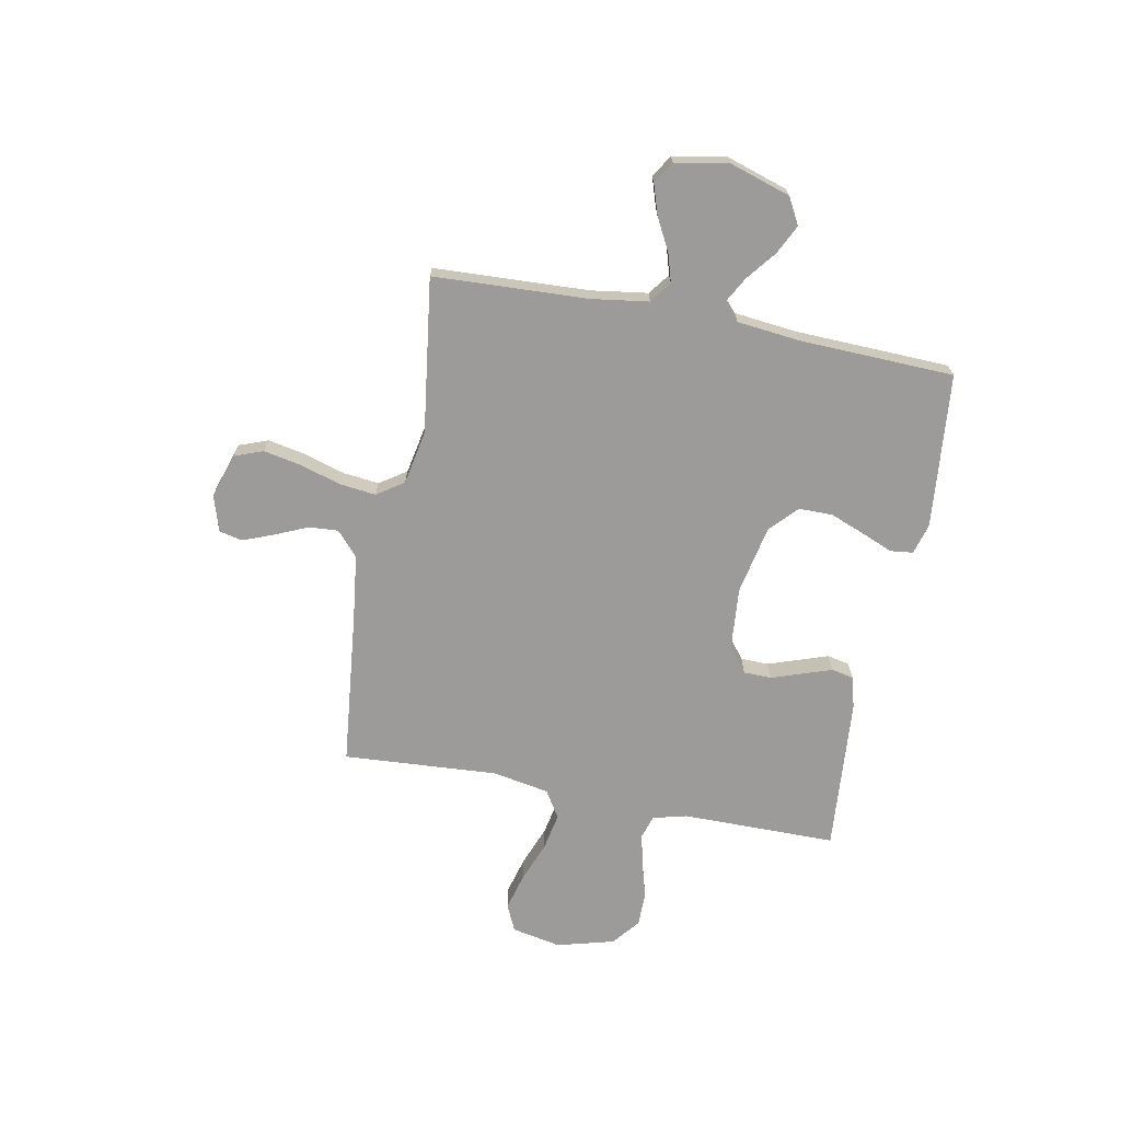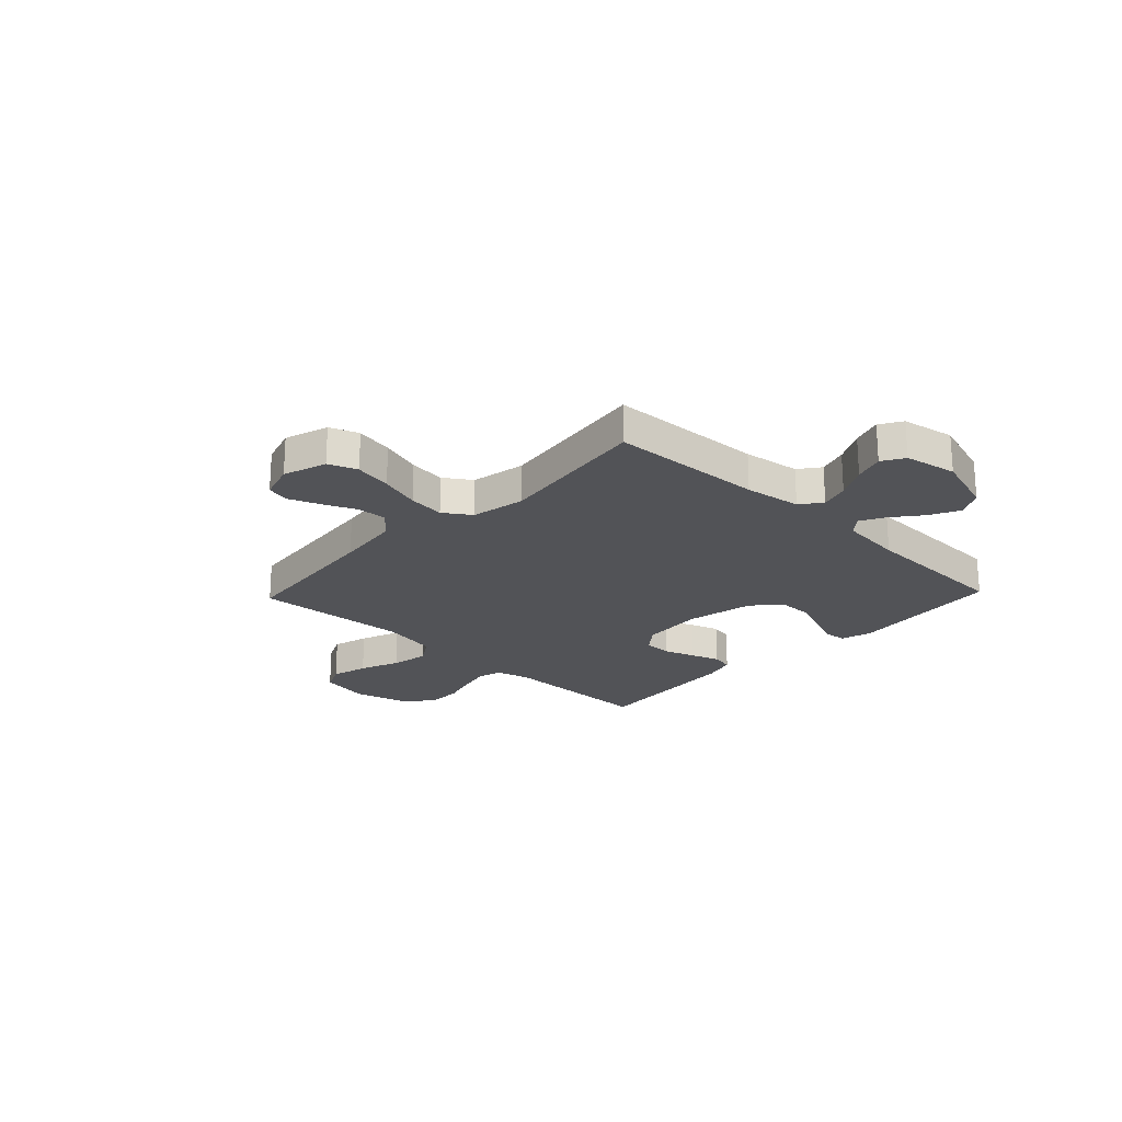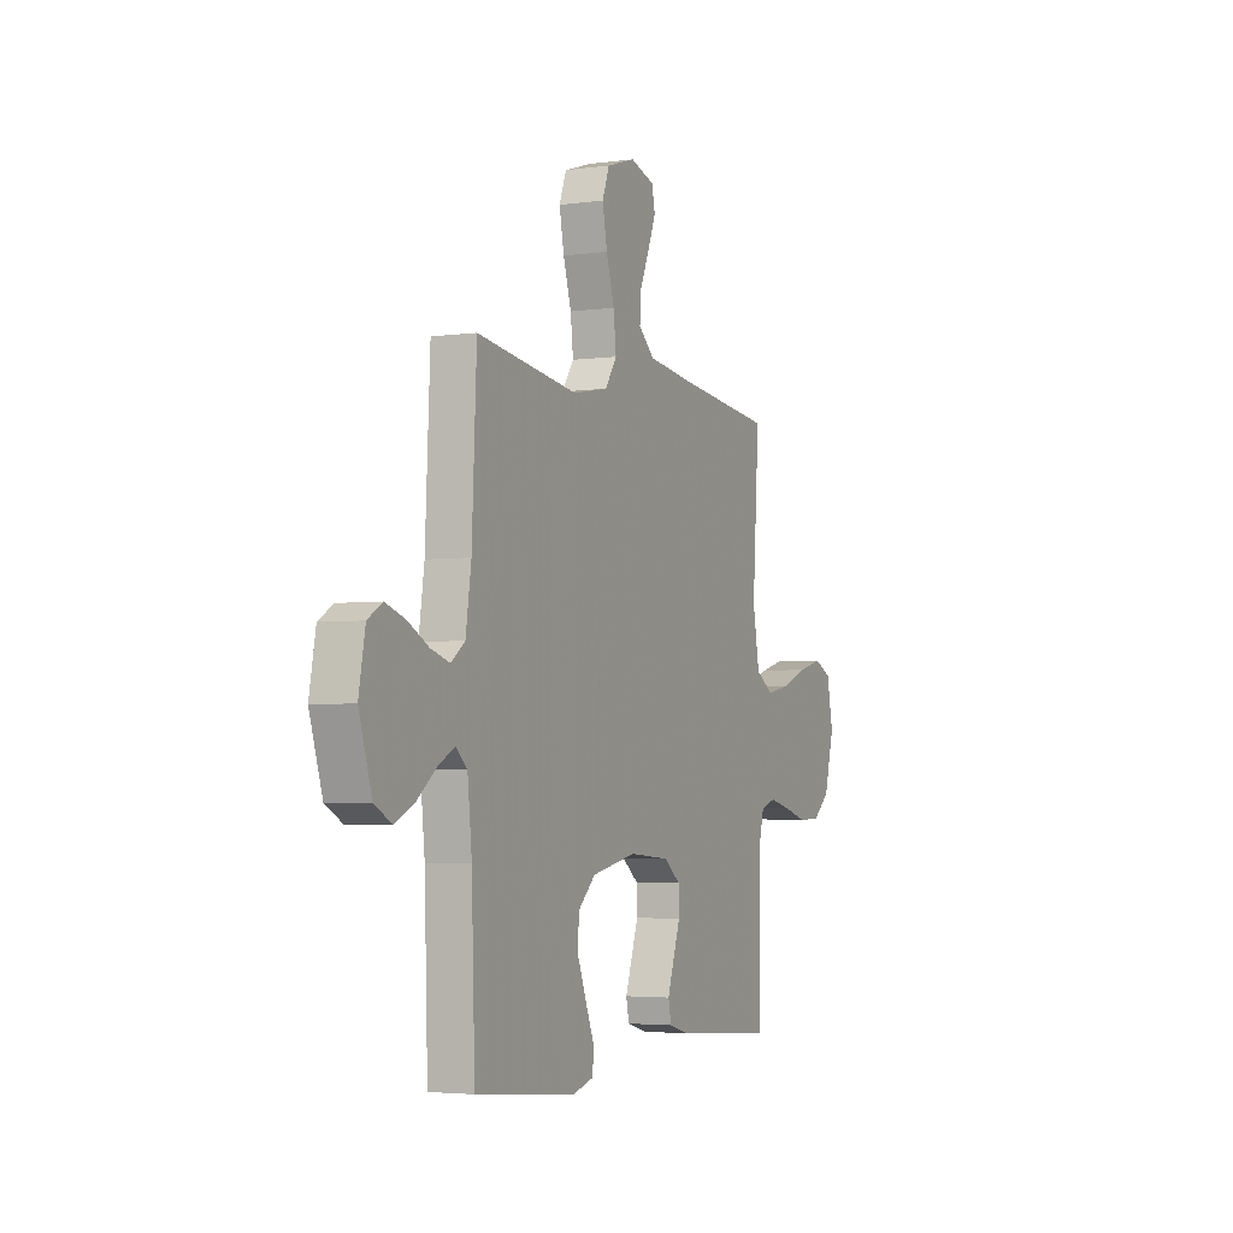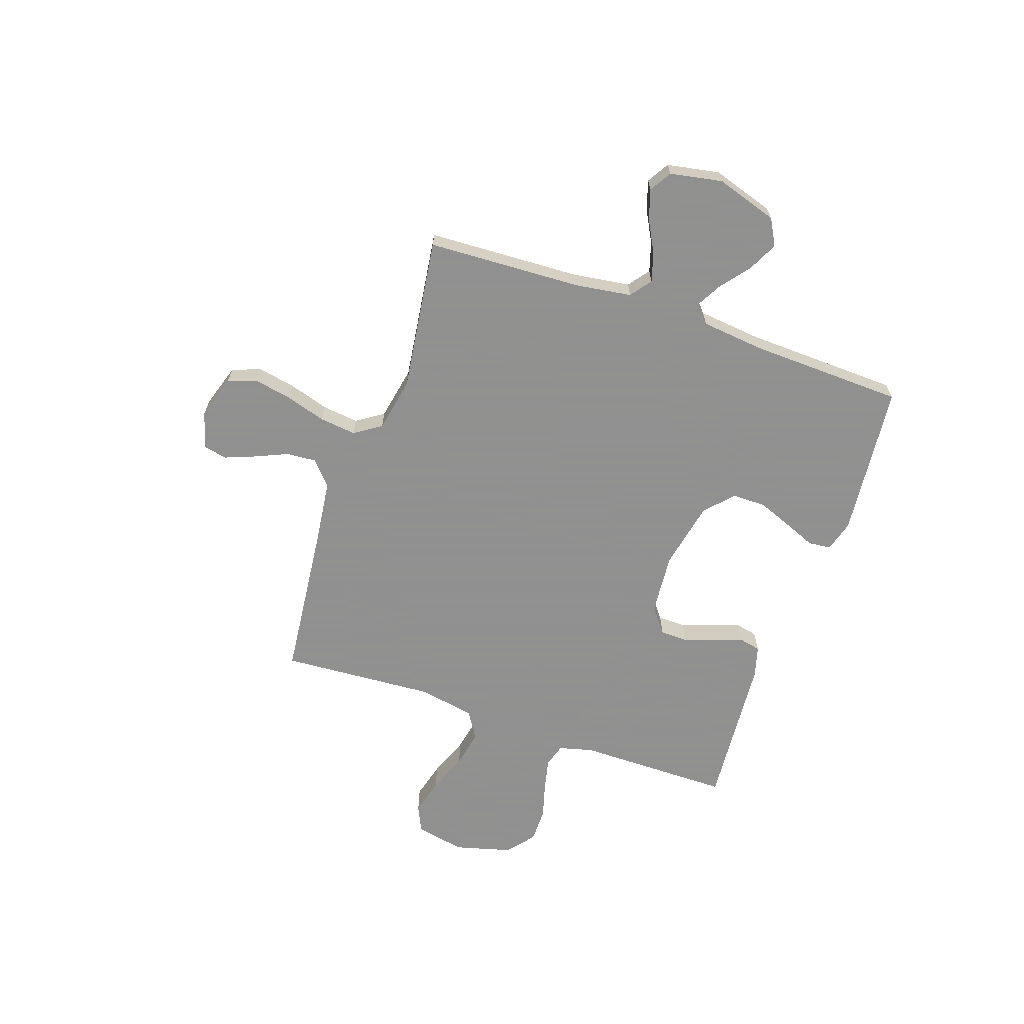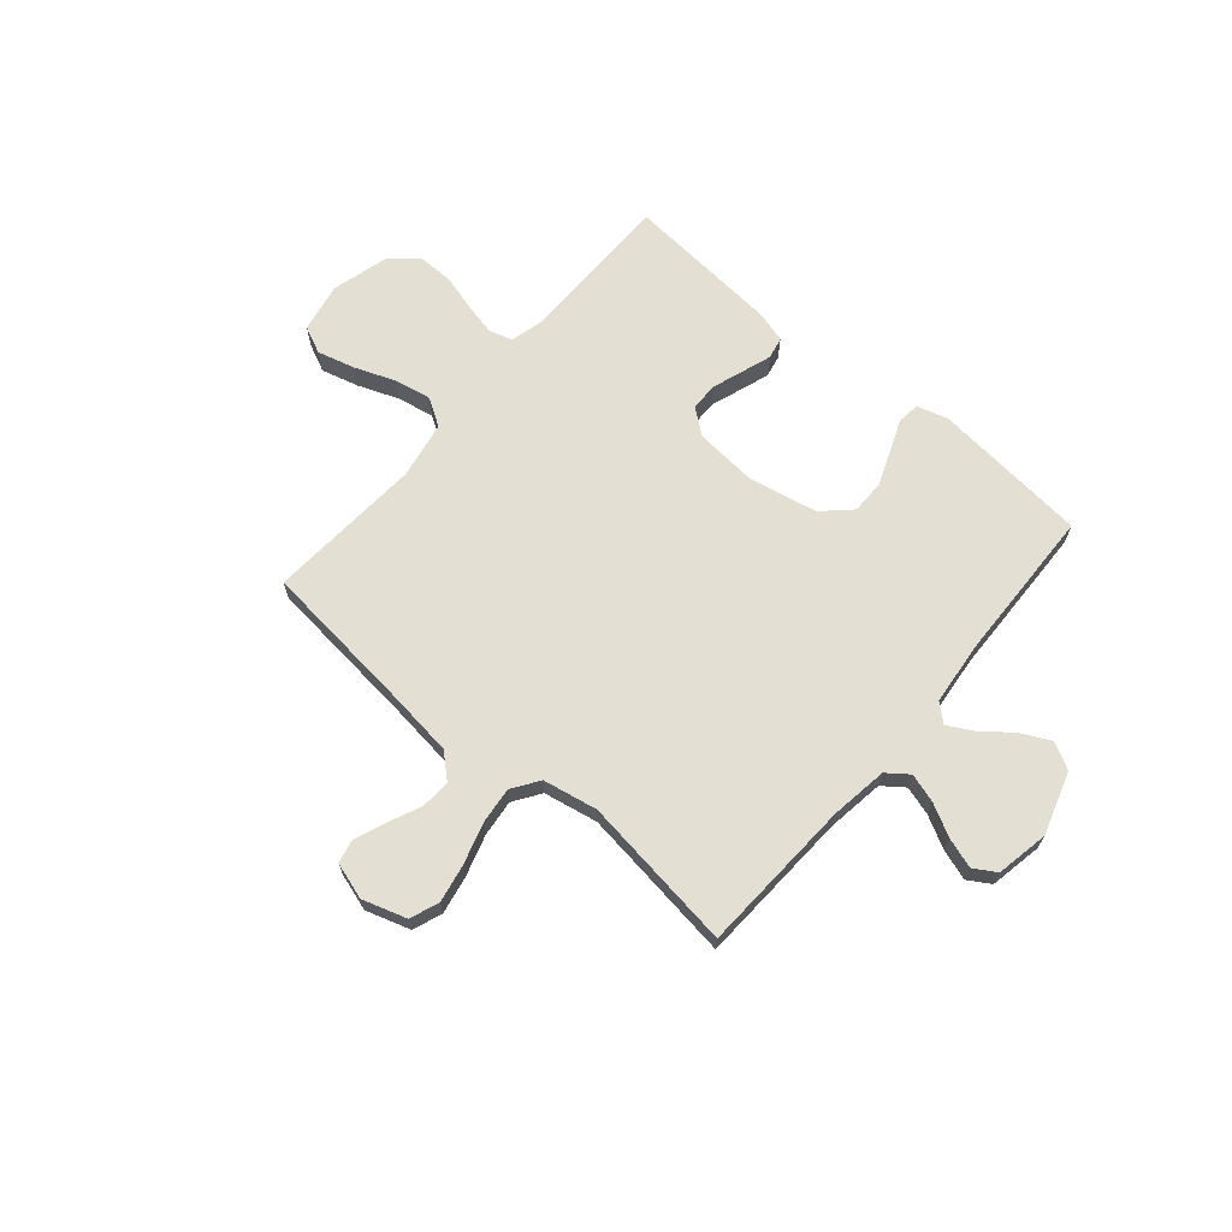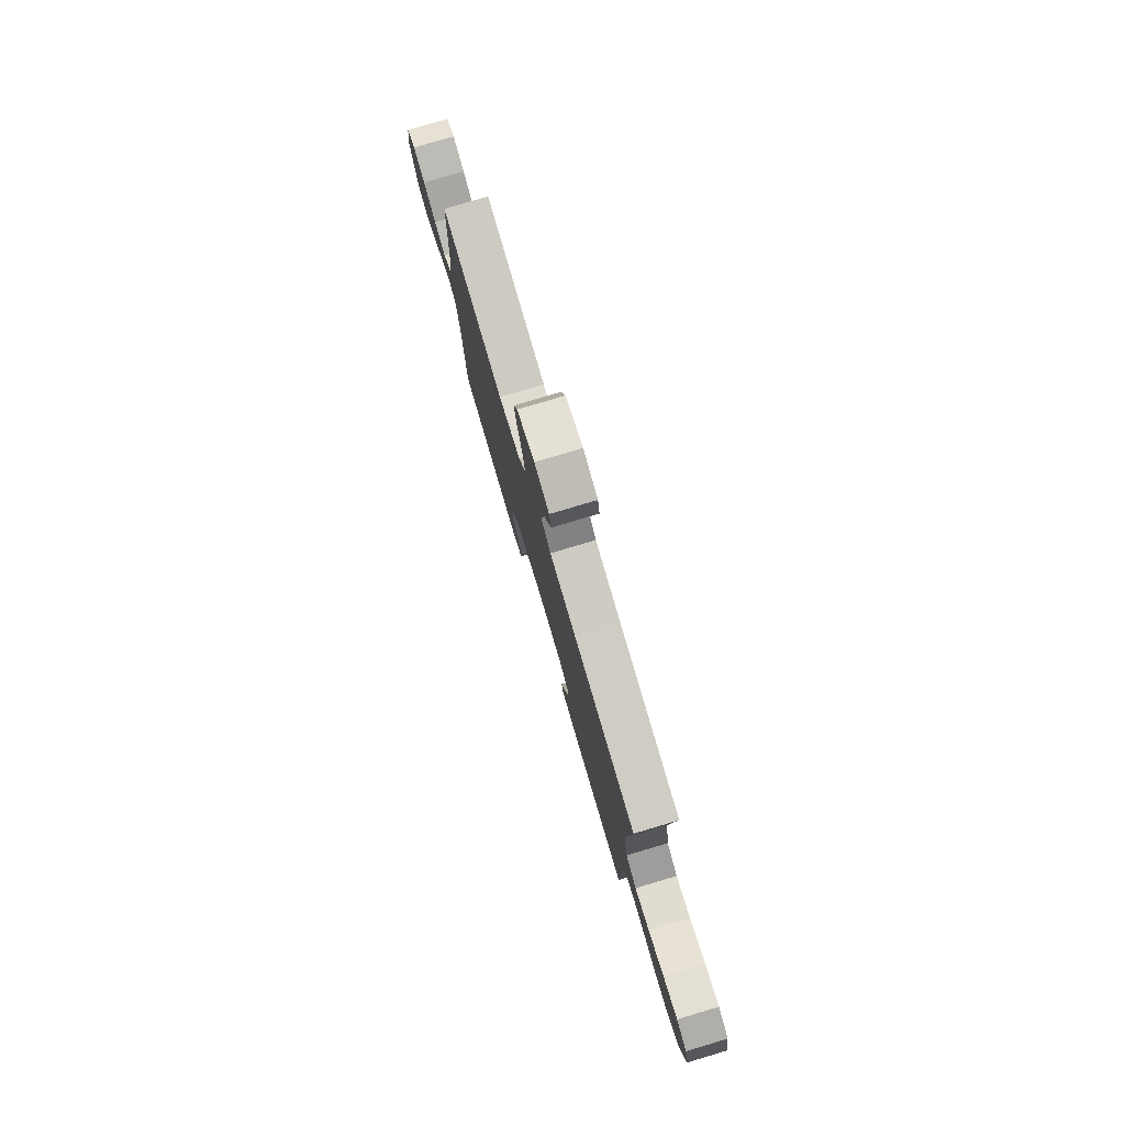
<metadata>
{"format":"obj","ext":"obj","renderer":"f3d","projection":"perspective","resolution":1024,"background":"white","views":[{"elev":-69.7,"azim":79.1,"up":"+Y"},{"elev":-22.3,"azim":46.5,"up":"+Y"},{"elev":-3.6,"azim":114.7,"up":"+Z"},{"elev":-65.8,"azim":71.0,"up":"+Y"},{"elev":67.1,"azim":40.5,"up":"+Y"},{"elev":79.0,"azim":-106.6,"up":"+Z"}]}
</metadata>
<code>
v -0.5 0.07 -0.5
v -0.501 0.07 -0.2
v -0.518 0.07 -0.134
v -0.563 0.07 -0.12
v -0.625 0.07 -0.134
v -0.695 0.07 -0.154
v -0.762 0.07 -0.154
v -0.815 0.07 -0.111
v -0.845 0.07 0
v -0.826 0.07 0.096
v -0.774 0.07 0.12
v -0.703 0.07 0.101
v -0.625 0.07 0.071
v -0.553 0.07 0.057
v -0.5 0.07 0.09
v -0.48 0.07 0.2
v -0.5 0.07 0.5
v -0.2 0.07 0.532
v -0.073 0.07 0.548
v -0.026 0.07 0.59
v -0.03 0.07 0.647
v -0.058 0.07 0.711
v -0.081 0.07 0.77
v -0.071 0.07 0.815
v 0 0.07 0.837
v 0.085 0.07 0.81
v 0.106 0.07 0.754
v 0.092 0.07 0.681
v 0.068 0.07 0.602
v 0.06 0.07 0.531
v 0.095 0.07 0.479
v 0.2 0.07 0.459
v 0.5 0.07 0.5
v 0.514 0.07 0.2
v 0.53 0.07 0.09
v 0.571 0.07 0.059
v 0.627 0.07 0.076
v 0.689 0.07 0.109
v 0.747 0.07 0.128
v 0.79 0.07 0.102
v 0.809 0.07 0
v 0.771 0.07 -0.12
v 0.72 0.07 -0.148
v 0.663 0.07 -0.12
v 0.606 0.07 -0.075
v 0.557 0.07 -0.048
v 0.523 0.07 -0.078
v 0.51 0.07 -0.2
v 0.5 0.07 -0.5
v 0.2 0.07 -0.529
v 0.14 0.07 -0.512
v 0.135 0.07 -0.468
v 0.16 0.07 -0.407
v 0.186 0.07 -0.34
v 0.186 0.07 -0.275
v 0.133 0.07 -0.225
v 0 0.07 -0.198
v -0.12 0.07 -0.208
v -0.169 0.07 -0.246
v -0.17 0.07 -0.3
v -0.149 0.07 -0.361
v -0.13 0.07 -0.417
v -0.139 0.07 -0.459
v -0.2 0.07 -0.476
v -0.5 0 -0.5
v -0.501 0 -0.2
v -0.518 0 -0.134
v -0.563 0 -0.12
v -0.625 0 -0.134
v -0.695 0 -0.154
v -0.762 0 -0.154
v -0.815 0 -0.111
v -0.845 0 0
v -0.826 0 0.096
v -0.774 0 0.12
v -0.703 0 0.101
v -0.625 0 0.071
v -0.553 0 0.057
v -0.5 0 0.09
v -0.48 0 0.2
v -0.5 0 0.5
v -0.2 0 0.532
v -0.073 0 0.548
v -0.026 0 0.59
v -0.03 0 0.647
v -0.058 0 0.711
v -0.081 0 0.77
v -0.071 0 0.815
v 0 0 0.837
v 0.085 0 0.81
v 0.106 0 0.754
v 0.092 0 0.681
v 0.068 0 0.602
v 0.06 0 0.531
v 0.095 0 0.479
v 0.2 0 0.459
v 0.5 0 0.5
v 0.514 0 0.2
v 0.53 0 0.09
v 0.571 0 0.059
v 0.627 0 0.076
v 0.689 0 0.109
v 0.747 0 0.128
v 0.79 0 0.102
v 0.809 0 0
v 0.771 0 -0.12
v 0.72 0 -0.148
v 0.663 0 -0.12
v 0.606 0 -0.075
v 0.557 0 -0.048
v 0.523 0 -0.078
v 0.51 0 -0.2
v 0.5 0 -0.5
v 0.2 0 -0.529
v 0.14 0 -0.512
v 0.135 0 -0.468
v 0.16 0 -0.407
v 0.186 0 -0.34
v 0.186 0 -0.275
v 0.133 0 -0.225
v 0 0 -0.198
v -0.12 0 -0.208
v -0.169 0 -0.246
v -0.17 0 -0.3
v -0.149 0 -0.361
v -0.13 0 -0.417
v -0.139 0 -0.459
v -0.2 0 -0.476
f 63 64 1 2
f 60 61 62 63
f 60 63 2 3
f 59 60 3
f 58 59 3
f 57 58 3 4
f 50 51 52 53
f 48 49 50 53
f 47 48 53 54
f 46 47 54 55
f 42 43 44 45
f 42 45 46
f 41 42 46
f 40 41 46
f 37 38 39 40
f 36 37 40 46
f 35 36 46 55
f 32 33 34
f 31 32 34 35
f 26 27 28 29
f 26 29 30
f 25 26 30
f 24 25 30
f 21 22 23 24
f 21 24 30
f 20 21 30 31
f 16 17 18
f 15 16 18 19
f 10 11 12 13
f 10 13 14
f 9 10 14
f 8 9 14
f 5 6 7 8
f 4 5 8 14
f 57 4 14 15
f 31 35 55 56
f 20 31 56 57
f 15 19 20 57
f 66 65 128 127
f 127 126 125 124
f 67 66 127 124
f 67 124 123
f 67 123 122
f 68 67 122 121
f 117 116 115 114
f 117 114 113 112
f 118 117 112 111
f 119 118 111 110
f 109 108 107 106
f 110 109 106
f 110 106 105
f 110 105 104
f 104 103 102 101
f 110 104 101 100
f 119 110 100 99
f 98 97 96
f 99 98 96 95
f 93 92 91 90
f 94 93 90
f 94 90 89
f 94 89 88
f 88 87 86 85
f 94 88 85
f 95 94 85 84
f 82 81 80
f 83 82 80 79
f 77 76 75 74
f 78 77 74
f 78 74 73
f 78 73 72
f 72 71 70 69
f 78 72 69 68
f 79 78 68 121
f 120 119 99 95
f 121 120 95 84
f 121 84 83 79
f 1 65 66 2
f 2 66 67 3
f 3 67 68 4
f 4 68 69 5
f 5 69 70 6
f 6 70 71 7
f 7 71 72 8
f 8 72 73 9
f 9 73 74 10
f 10 74 75 11
f 11 75 76 12
f 12 76 77 13
f 13 77 78 14
f 14 78 79 15
f 15 79 80 16
f 16 80 81 17
f 17 81 82 18
f 18 82 83 19
f 19 83 84 20
f 20 84 85 21
f 21 85 86 22
f 22 86 87 23
f 23 87 88 24
f 24 88 89 25
f 25 89 90 26
f 26 90 91 27
f 27 91 92 28
f 28 92 93 29
f 29 93 94 30
f 30 94 95 31
f 31 95 96 32
f 32 96 97 33
f 33 97 98 34
f 34 98 99 35
f 35 99 100 36
f 36 100 101 37
f 37 101 102 38
f 38 102 103 39
f 39 103 104 40
f 40 104 105 41
f 41 105 106 42
f 42 106 107 43
f 43 107 108 44
f 44 108 109 45
f 45 109 110 46
f 46 110 111 47
f 47 111 112 48
f 48 112 113 49
f 49 113 114 50
f 50 114 115 51
f 51 115 116 52
f 52 116 117 53
f 53 117 118 54
f 54 118 119 55
f 55 119 120 56
f 56 120 121 57
f 57 121 122 58
f 58 122 123 59
f 59 123 124 60
f 60 124 125 61
f 61 125 126 62
f 62 126 127 63
f 63 127 128 64
f 64 128 65 1

</code>
